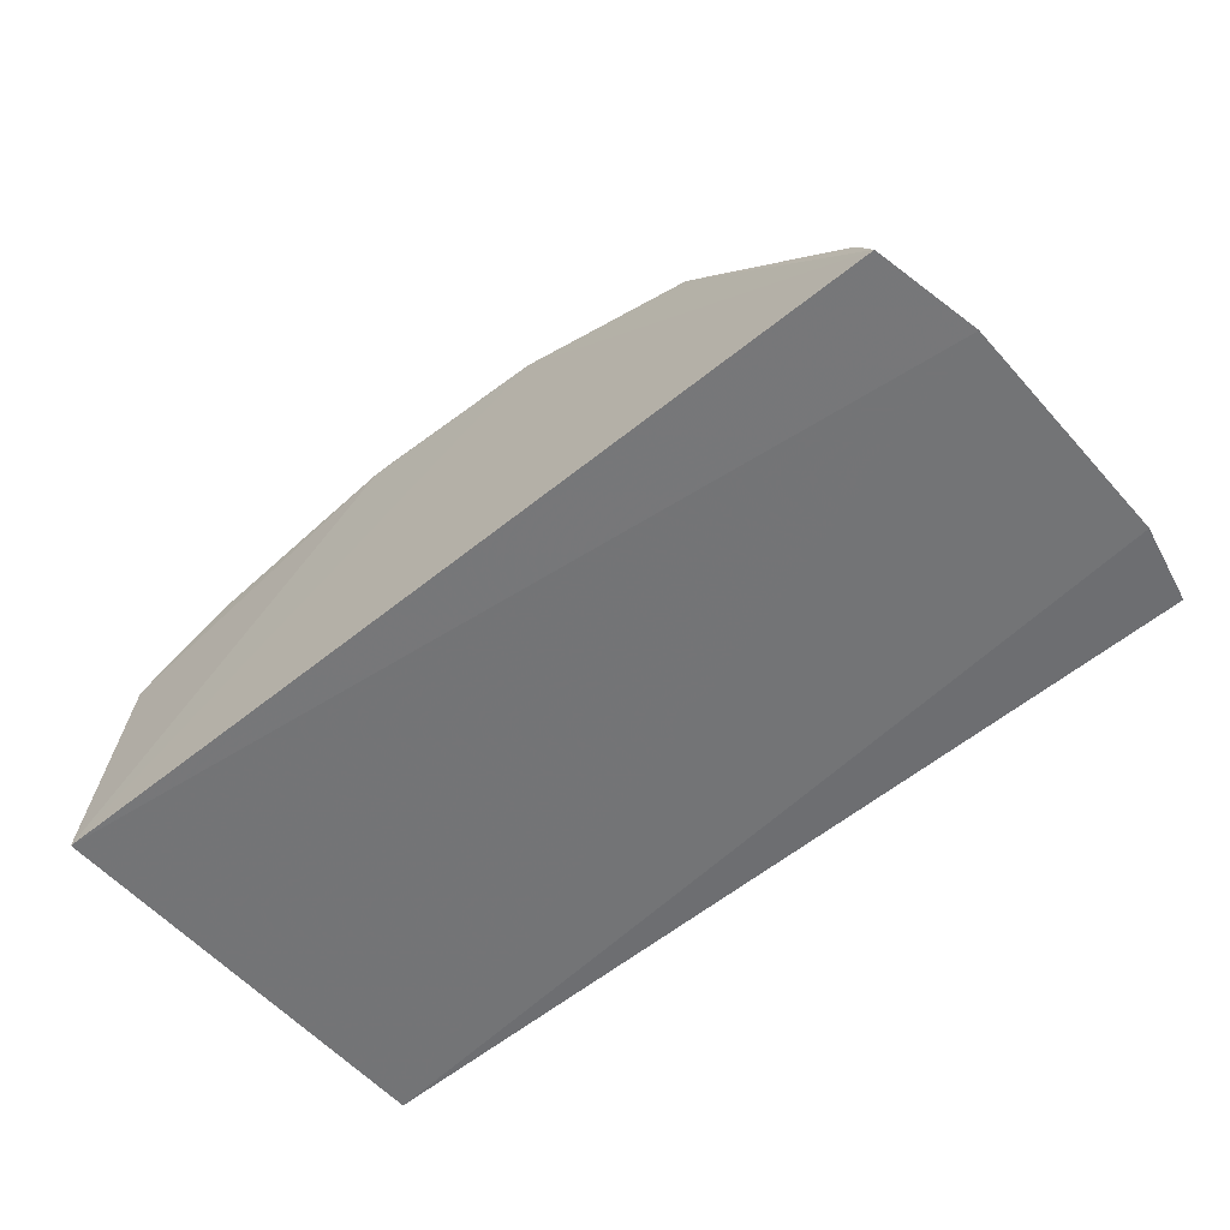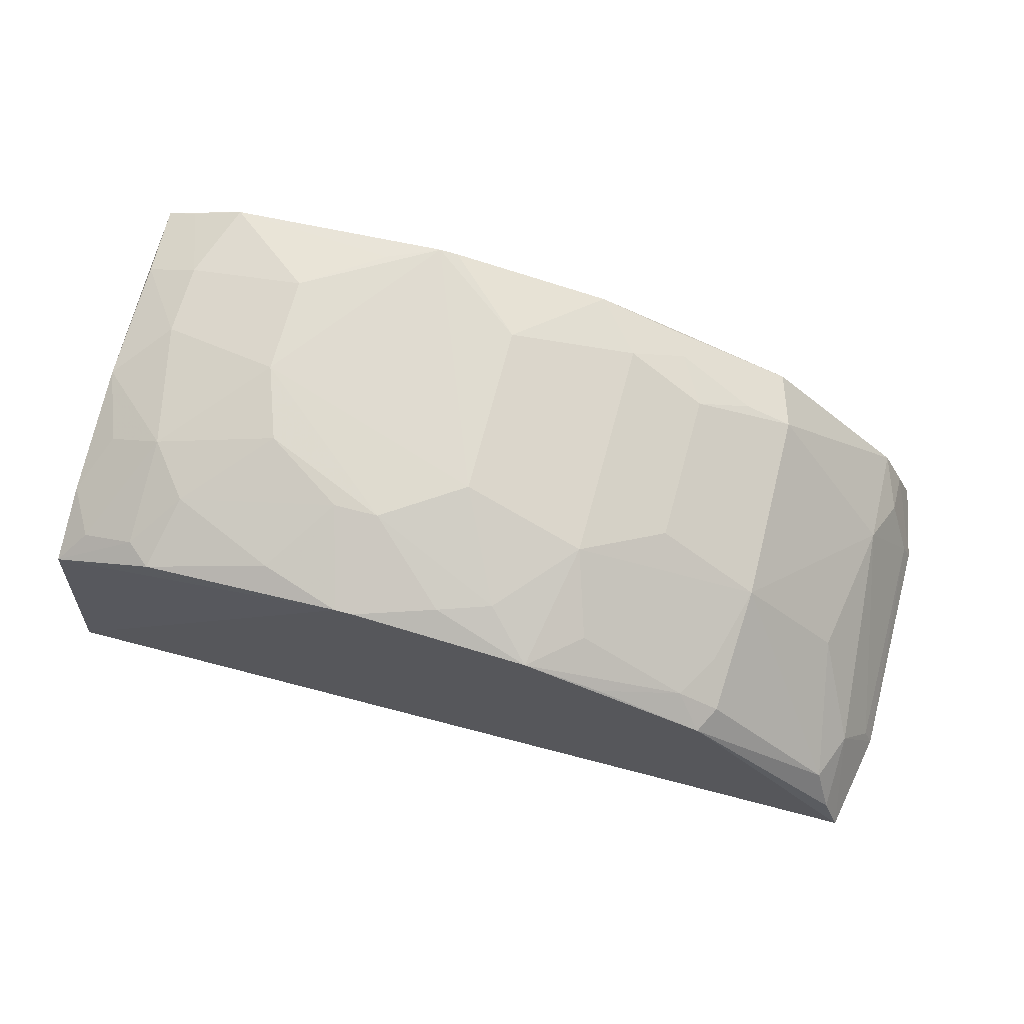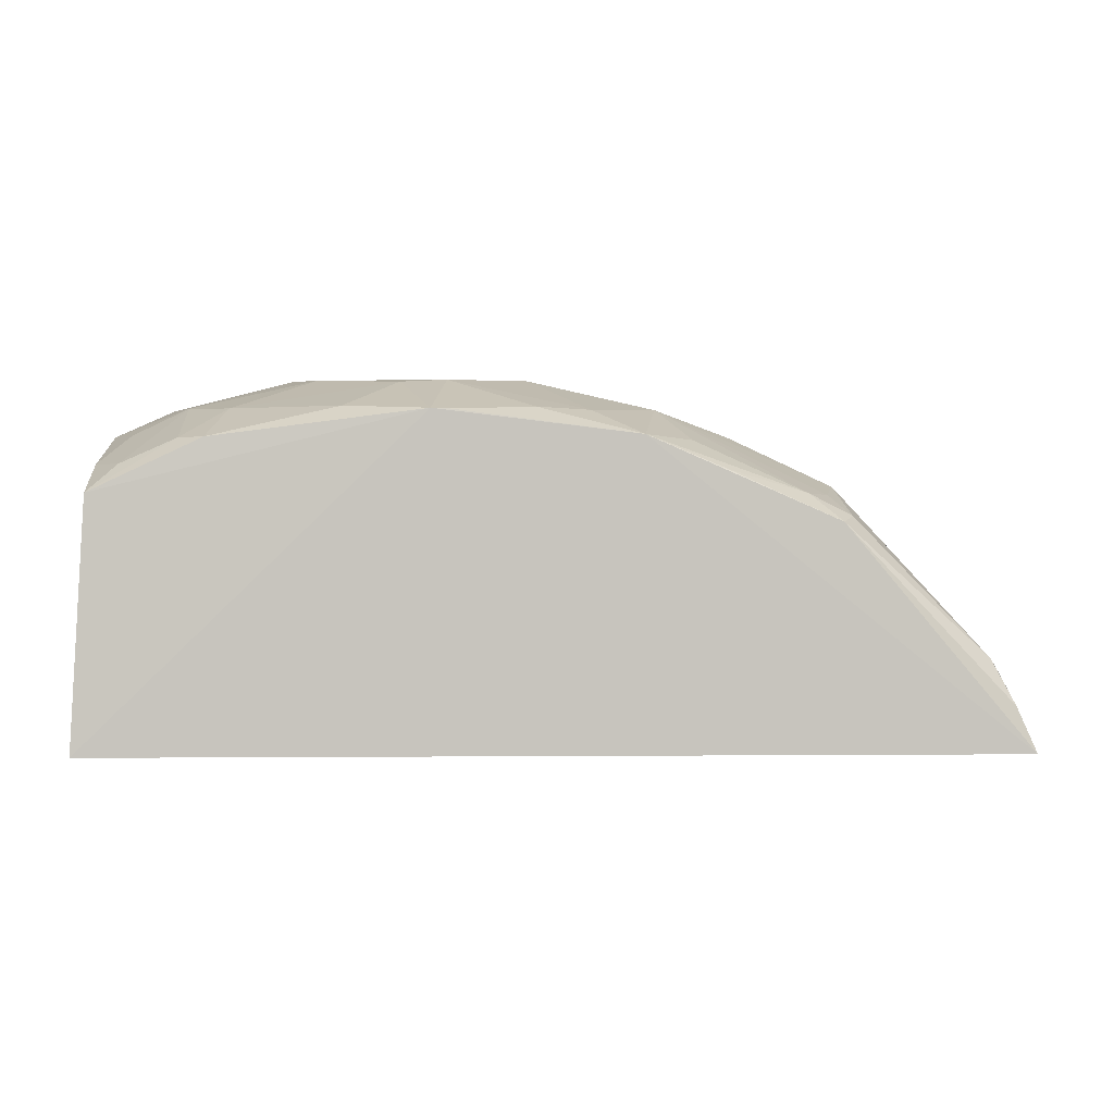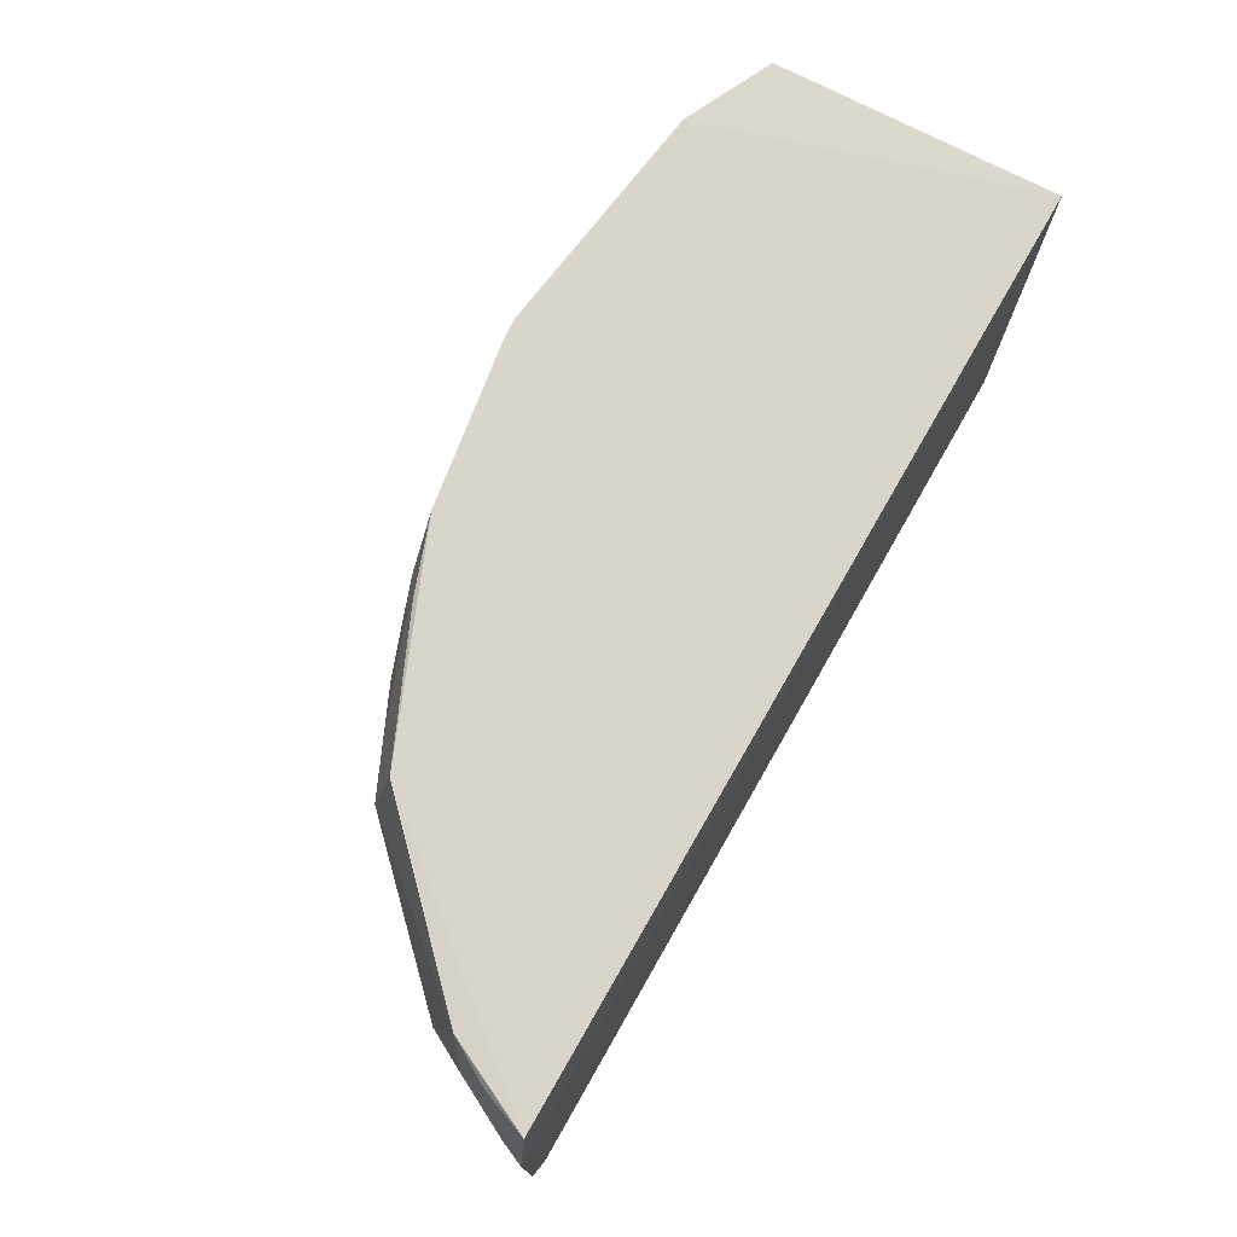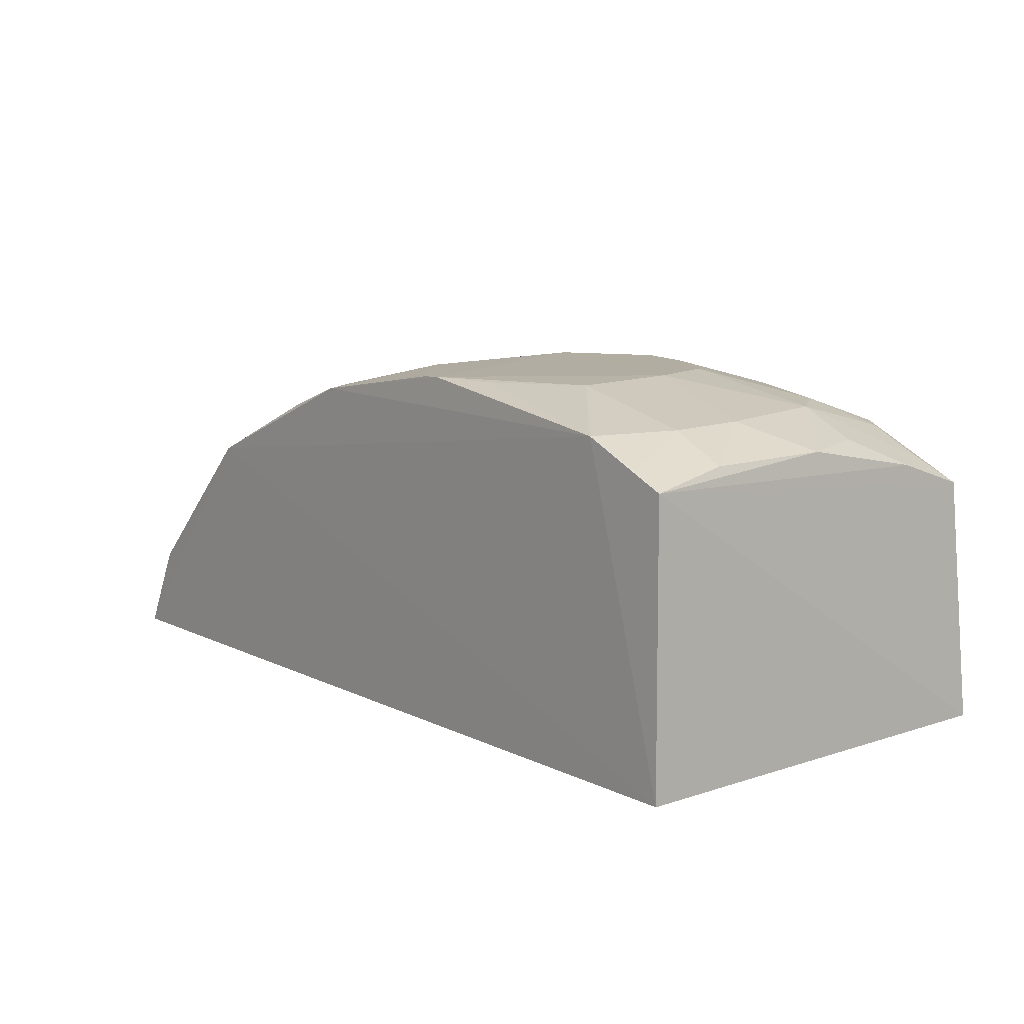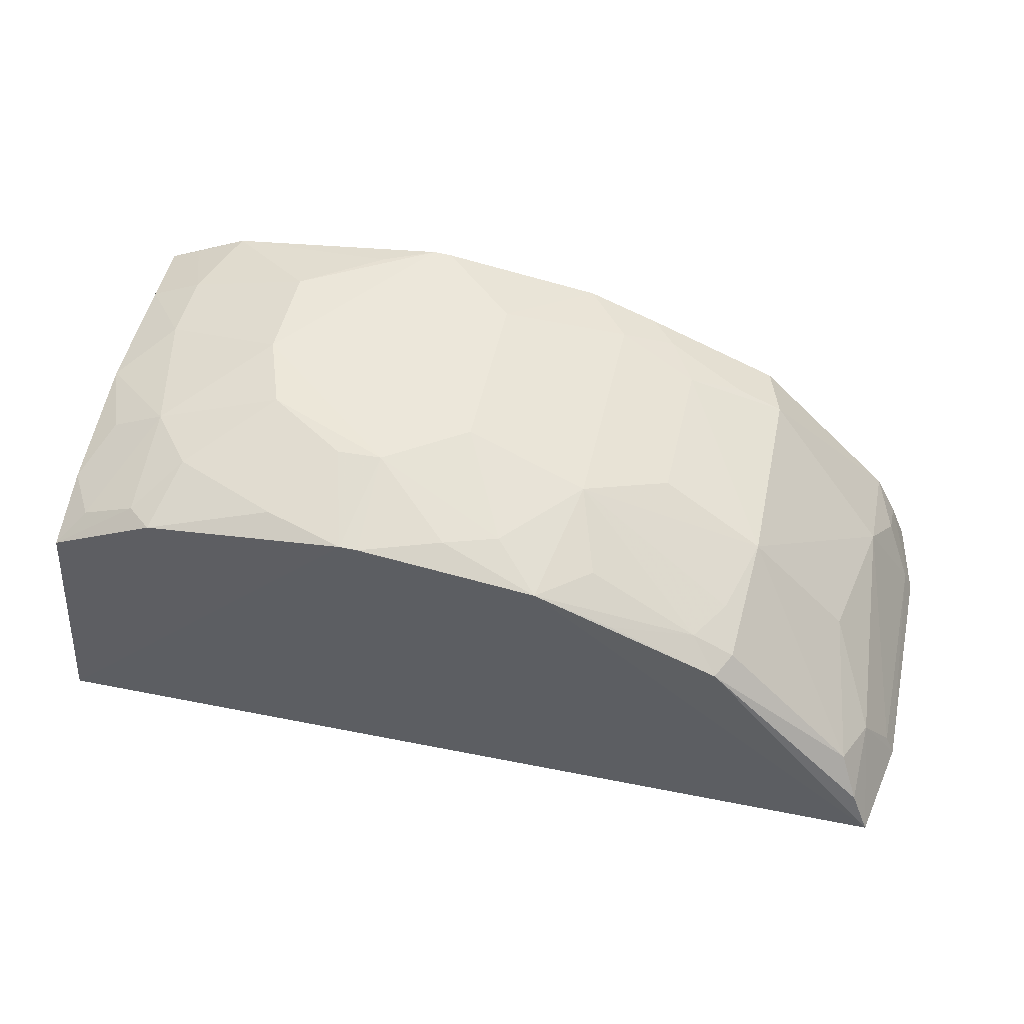
<metadata>
{"format":"obj","ext":"obj","renderer":"f3d","projection":"perspective","resolution":1024,"background":"white","views":[{"elev":-56.7,"azim":-139.2,"up":"+Y"},{"elev":70.1,"azim":-165.1,"up":"+Y"},{"elev":3.2,"azim":175.5,"up":"+Y"},{"elev":74.5,"azim":-59.8,"up":"+Z"},{"elev":10.8,"azim":50.6,"up":"+Y"},{"elev":50.7,"azim":-167.6,"up":"+Y"}]}
</metadata>
<code>
v 0.1874 0.1869 0.007576
v 0.1874 0.1869 -0.2348
v 0.1787 0.3502 -0.1129
v -0.09755 0.3661 0.003108
v -0.3297 0.1809 -0.1723
v 0.182 0.3419 0.003256
v -0.3201 0.1836 0.004855
v -0.1087 0.3518 -0.2261
v 0.07944 0.381 -0.04086
v 0.1331 0.3642 0.004176
v 0.1796 0.3218 -0.2266
v -0.33 0.1812 -0.03992
v -0.2145 0.3164 0.004266
v -0.318 0.1822 -0.2313
v -0.05254 0.3816 -0.1402
v 0.00396 0.3819 0.001935
v 0.148 0.3646 -0.04118
v 0.1794 0.3359 -0.1851
v 0.003025 0.3653 -0.2261
v -0.2967 0.2492 -0.05774
v -0.1678 0.35 -0.1272
v 0.03407 0.3808 -0.01035
v -0.05207 0.3809 -0.04084
v 0.07934 0.3822 -0.09798
v 0.1639 0.3505 0.002527
v 0.1786 0.3501 -0.04108
v -0.05287 0.3662 -0.2113
v 0.1191 0.3504 -0.2251
v -0.3091 0.2242 -0.02568
v -0.3082 0.2234 -0.1865
v -0.1687 0.3493 -0.04143
v -0.1224 0.3652 -0.155
v -0.2258 0.3221 -0.1405
v -0.006674 0.3813 0.001911
v 0.01862 0.3803 -0.1702
v 0.1333 0.3658 -0.1542
v 0.1485 0.3655 -0.08273
v -0.007138 0.3649 -0.226
v 0.1642 0.3363 -0.2117
v -0.3103 0.2098 0.001398
v -0.2969 0.233 0.003951
v -0.3246 0.194 -0.04078
v -0.214 0.3058 -0.2263
v -0.1381 0.3514 0.00171
v -0.1232 0.3641 -0.02634
v -0.08272 0.3647 -0.2006
v -0.2245 0.3221 -0.02883
v -0.2817 0.2629 -0.1403
v -0.007069 0.3815 -0.1705
v 0.04895 0.3666 -0.2113
v 0.1639 0.3511 -0.1543
v 0.06421 0.3816 -0.1402
v 0.1334 0.35 -0.2132
v -0.3241 0.1935 -0.1714
v -0.2965 0.2317 -0.2156
v -0.1985 0.3202 -0.2108
v -0.1525 0.3498 -0.01366
v 0.1092 0.3654 -0.1848
v -0.3074 0.2074 -0.2275
v -0.2219 0.3082 -0.2113
v -0.2133 0.3189 -0.1857
v -0.1373 0.3486 -0.2007
v -0.1523 0.3335 -0.2251
v -0.1978 0.3342 -0.02895
f 5 2 1
f 6 1 2
f 10 1 6
f 11 6 2
f 12 5 1
f 12 1 7
f 13 7 1
f 13 10 4
f 13 1 10
f 14 8 2
f 14 2 5
f 16 4 10
f 17 9 10
f 18 3 6
f 18 6 11
f 19 11 2
f 19 2 8
f 22 16 10
f 22 10 9
f 22 9 16
f 23 16 15
f 24 16 9
f 24 15 16
f 25 17 10
f 25 10 6
f 25 6 17
f 26 17 6
f 26 6 3
f 28 11 19
f 30 14 5
f 32 21 31
f 32 23 15
f 33 31 21
f 33 21 32
f 34 23 4
f 34 4 16
f 34 16 23
f 37 24 9
f 37 9 17
f 37 36 24
f 37 3 36
f 37 26 3
f 37 17 26
f 38 19 8
f 38 8 27
f 39 18 11
f 40 29 12
f 40 12 7
f 41 20 29
f 41 29 40
f 41 40 7
f 41 7 13
f 42 29 20
f 42 5 12
f 42 12 29
f 43 8 14
f 44 13 4
f 45 4 23
f 45 32 31
f 45 23 32
f 45 44 4
f 46 27 8
f 46 8 32
f 46 32 15
f 47 33 20
f 47 31 33
f 47 41 13
f 47 20 41
f 48 30 20
f 48 20 33
f 49 15 24
f 49 46 15
f 49 27 46
f 49 38 27
f 49 35 19
f 49 19 38
f 50 28 19
f 50 19 35
f 51 36 3
f 51 3 18
f 51 39 36
f 51 18 39
f 52 24 36
f 52 49 24
f 52 35 49
f 53 39 11
f 53 11 28
f 53 36 39
f 54 30 5
f 54 5 42
f 54 42 20
f 54 20 30
f 55 48 33
f 55 30 48
f 57 45 31
f 57 44 45
f 57 13 44
f 58 28 50
f 58 53 28
f 58 36 53
f 58 52 36
f 58 50 35
f 58 35 52
f 59 55 43
f 59 43 14
f 59 14 30
f 59 30 55
f 60 55 33
f 60 43 55
f 60 56 43
f 61 33 32
f 61 32 56
f 61 60 33
f 61 56 60
f 62 56 32
f 62 32 8
f 62 8 56
f 63 56 8
f 63 8 43
f 63 43 56
f 64 57 31
f 64 31 47
f 64 47 13
f 64 13 57

</code>
